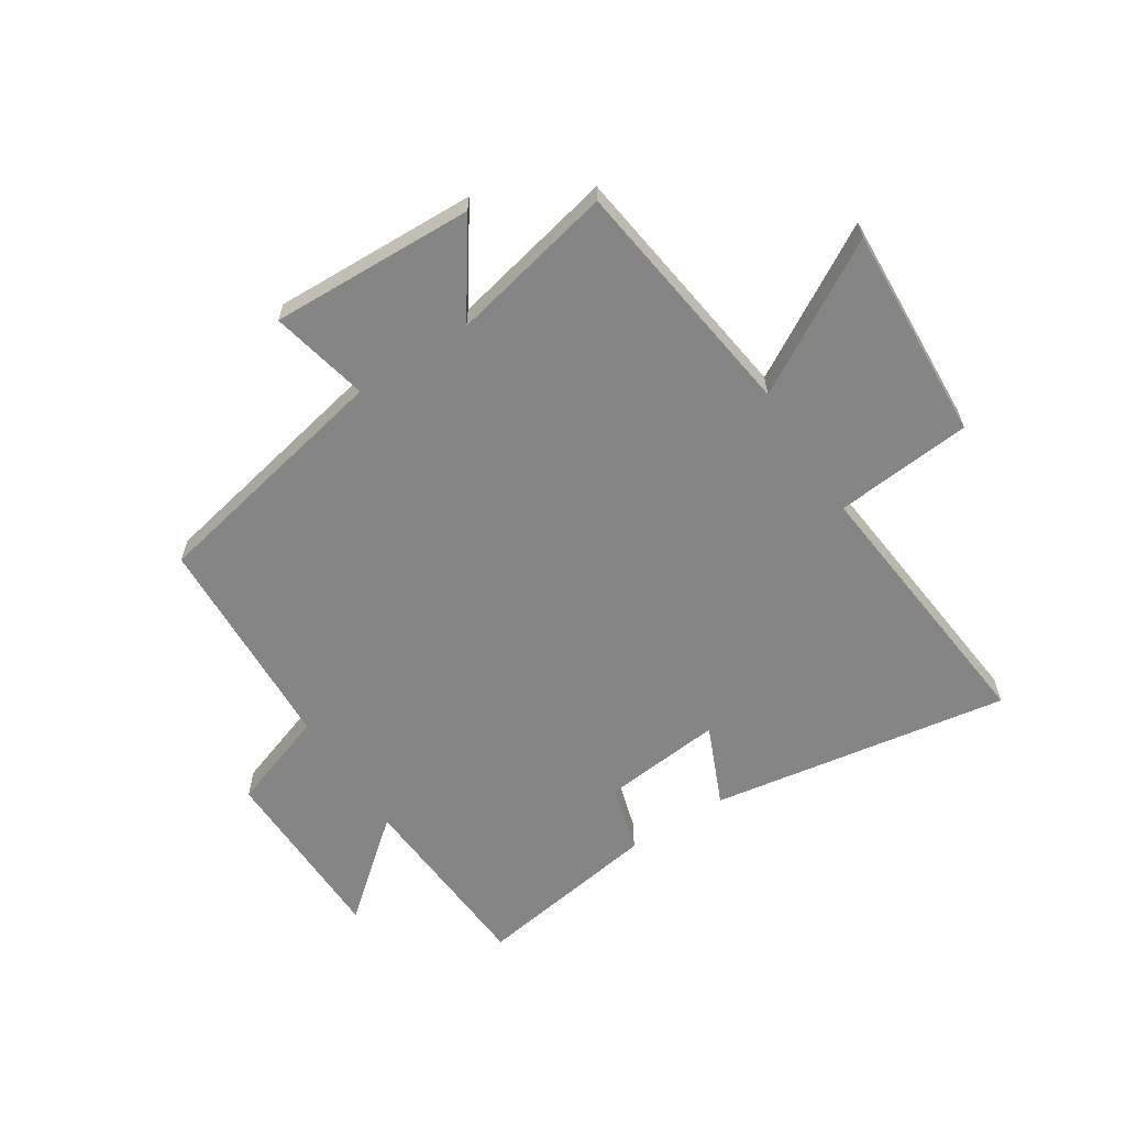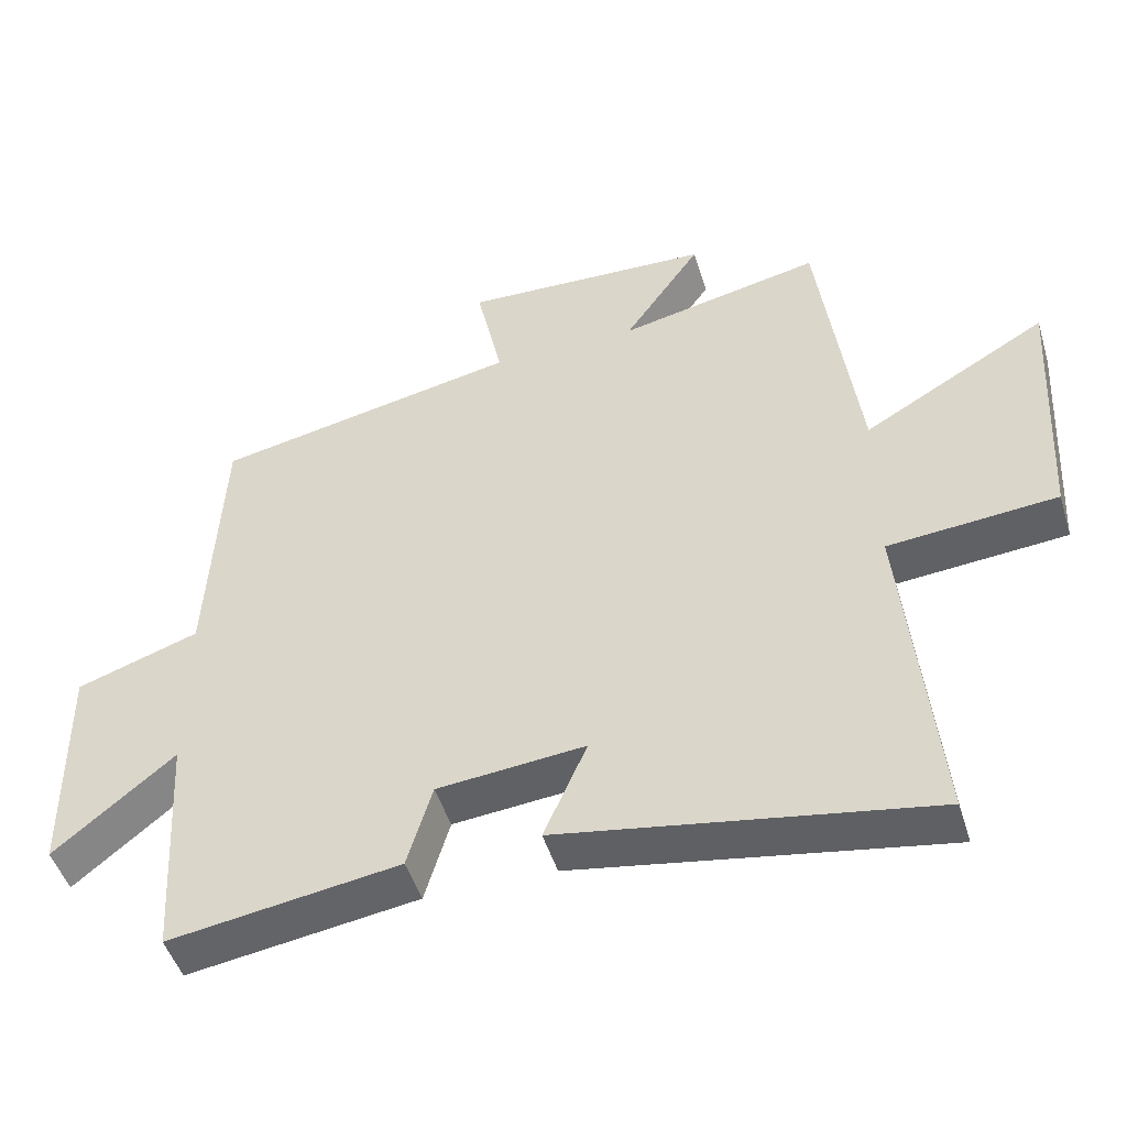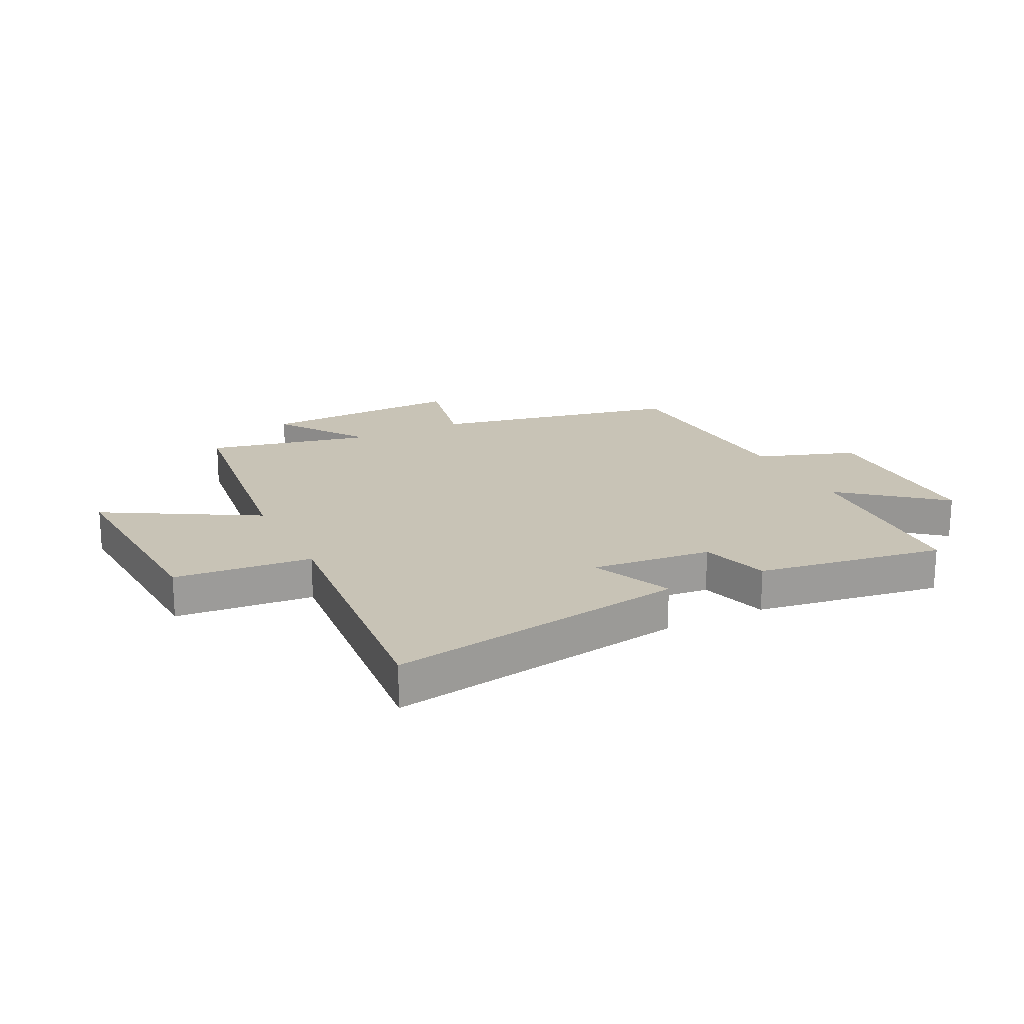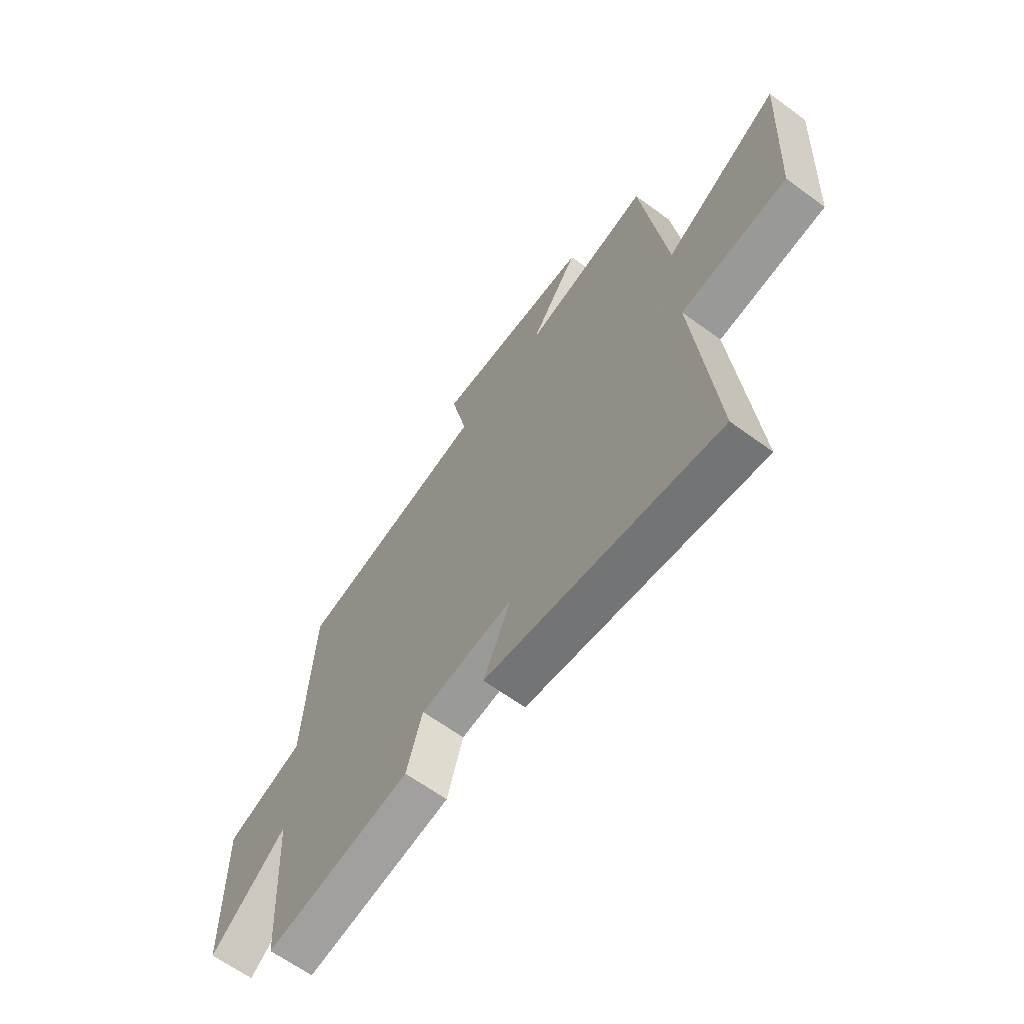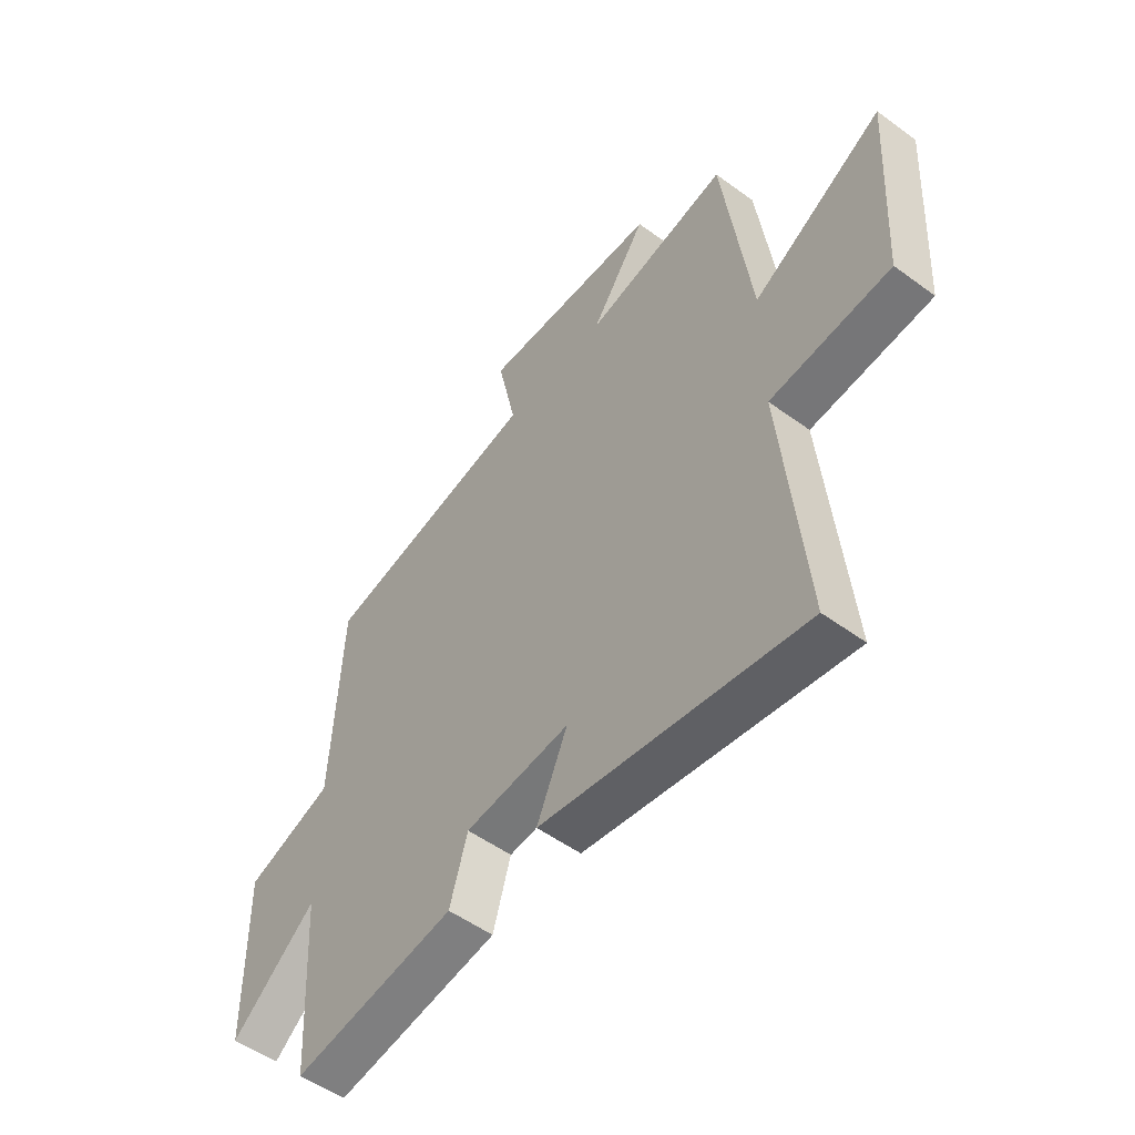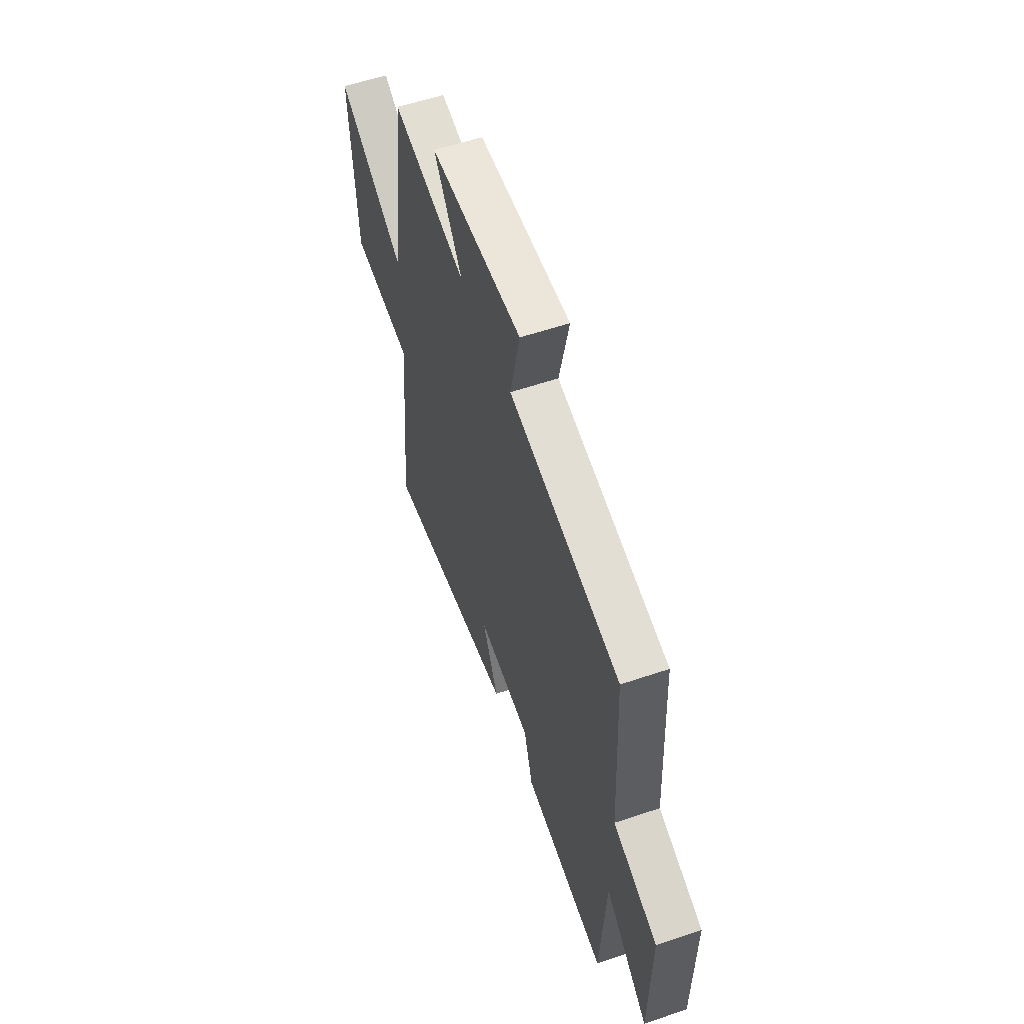
<metadata>
{"format":"obj","ext":"obj","renderer":"f3d","projection":"perspective","resolution":1024,"background":"white","views":[{"elev":-61.7,"azim":33.1,"up":"+Y"},{"elev":-48.2,"azim":16.9,"up":"+Z"},{"elev":19.4,"azim":153.6,"up":"+Y"},{"elev":-64.5,"azim":53.6,"up":"+Z"},{"elev":-52.7,"azim":51.8,"up":"+Z"},{"elev":57.3,"azim":-109.4,"up":"+Z"}]}
</metadata>
<code>
v 0.445 0.07 0.561
v 0.5 0.07 0.136
v 0.76 0.07 0.285
v 0.738 0.07 -0.089
v 0.5 0.07 -0.11
v 0.545 0.07 -0.587
v 0.026 0.07 -0.5
v 0.087 0.07 -0.361
v -0.121 0.07 -0.381
v -0.156 0.07 -0.5
v -0.48 0.07 -0.549
v -0.5 0.07 -0.212
v -0.669 0.07 -0.351
v -0.673 0.07 -0.029
v -0.5 0.07 0.03
v -0.481 0.07 0.413
v -0.049 0.07 0.5
v -0.086 0.07 0.671
v 0.268 0.07 0.657
v 0.159 0.07 0.5
v 0.445 0 0.561
v 0.5 0 0.136
v 0.76 0 0.285
v 0.738 0 -0.089
v 0.5 0 -0.11
v 0.545 0 -0.587
v 0.026 0 -0.5
v 0.087 0 -0.361
v -0.121 0 -0.381
v -0.156 0 -0.5
v -0.48 0 -0.549
v -0.5 0 -0.212
v -0.669 0 -0.351
v -0.673 0 -0.029
v -0.5 0 0.03
v -0.481 0 0.413
v -0.049 0 0.5
v -0.086 0 0.671
v 0.268 0 0.657
v 0.159 0 0.5
f 17 18 19 20
f 15 16 17 20
f 15 20 1 2
f 12 13 14 15
f 12 15 2
f 9 10 11 12
f 8 9 12 2
f 5 6 7 8
f 5 8 2 3
f 3 4 5
f 40 39 38 37
f 40 37 36 35
f 22 21 40 35
f 35 34 33 32
f 22 35 32
f 32 31 30 29
f 22 32 29 28
f 28 27 26 25
f 23 22 28 25
f 25 24 23
f 1 21 22 2
f 2 22 23 3
f 3 23 24 4
f 4 24 25 5
f 5 25 26 6
f 6 26 27 7
f 7 27 28 8
f 8 28 29 9
f 9 29 30 10
f 10 30 31 11
f 11 31 32 12
f 12 32 33 13
f 13 33 34 14
f 14 34 35 15
f 15 35 36 16
f 16 36 37 17
f 17 37 38 18
f 18 38 39 19
f 19 39 40 20
f 20 40 21 1

</code>
